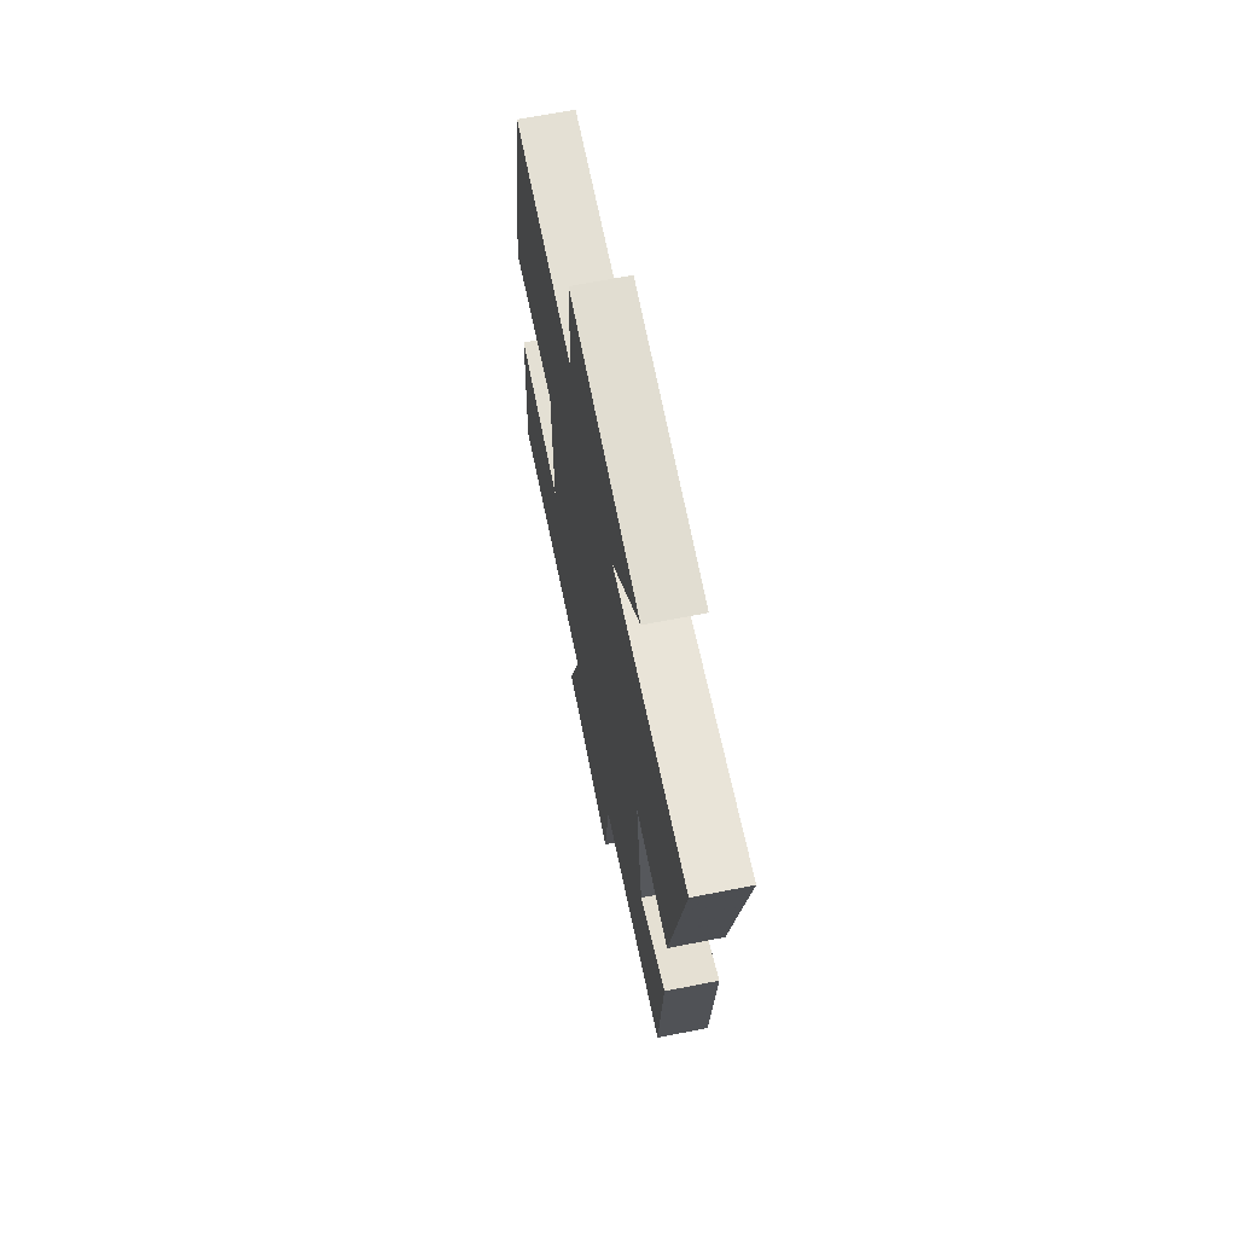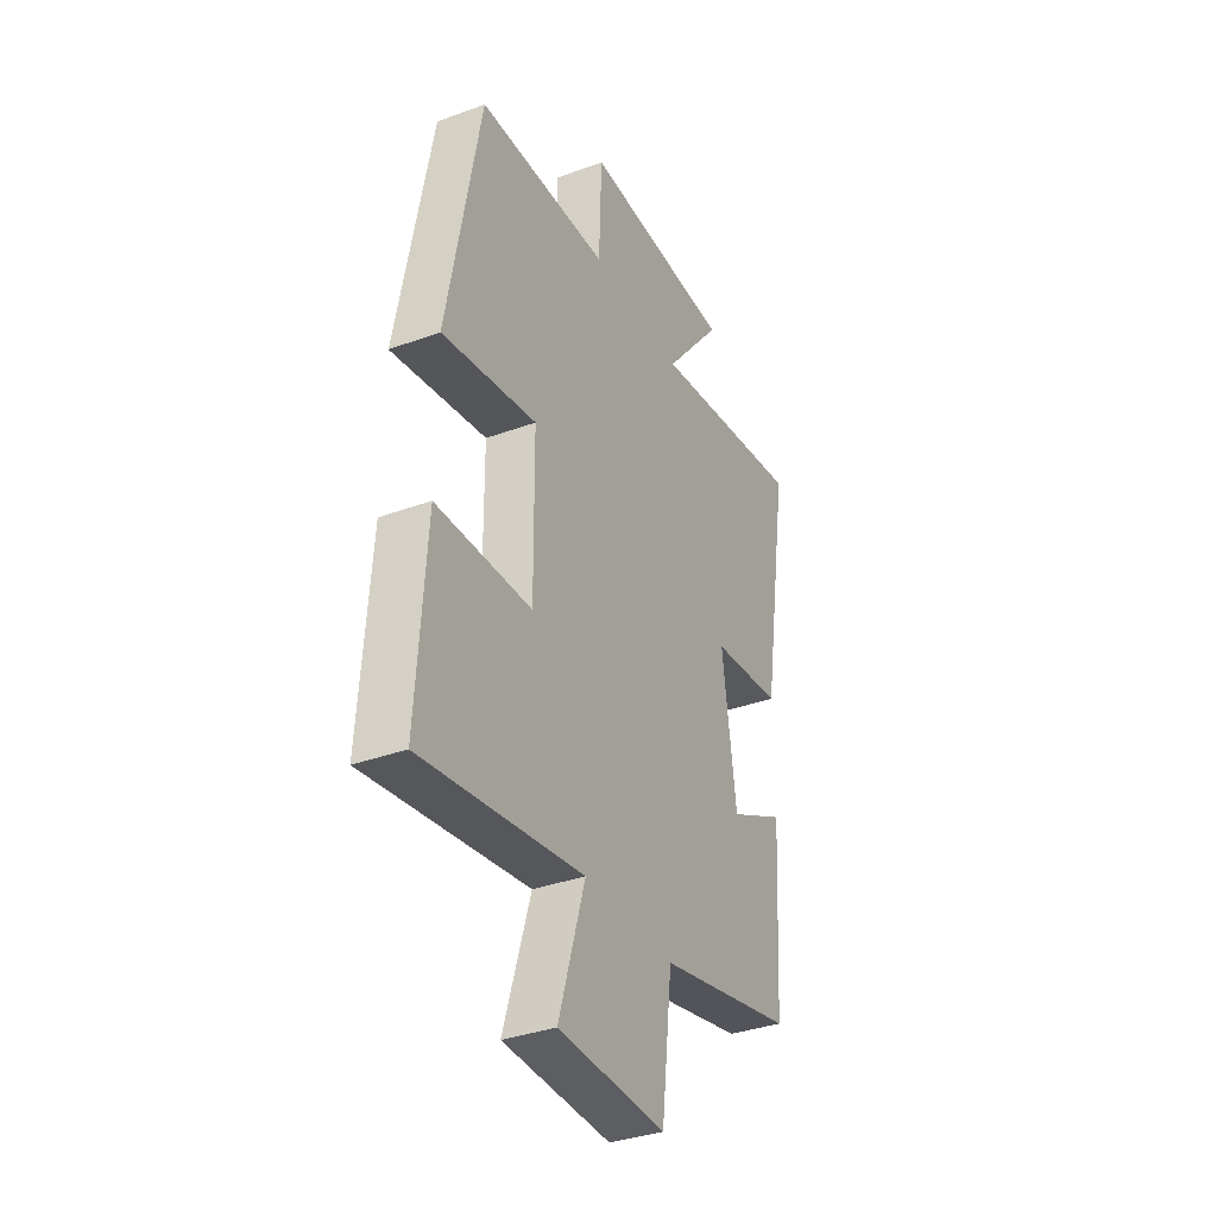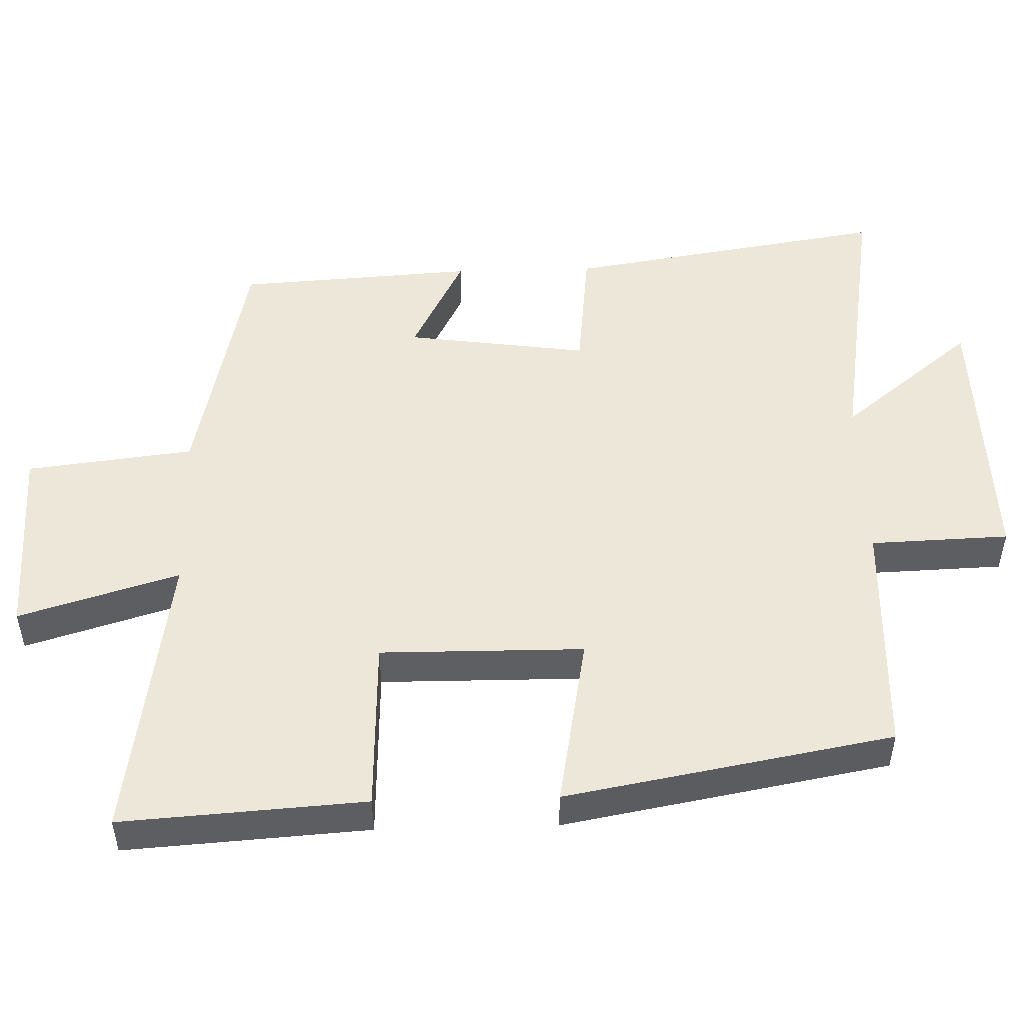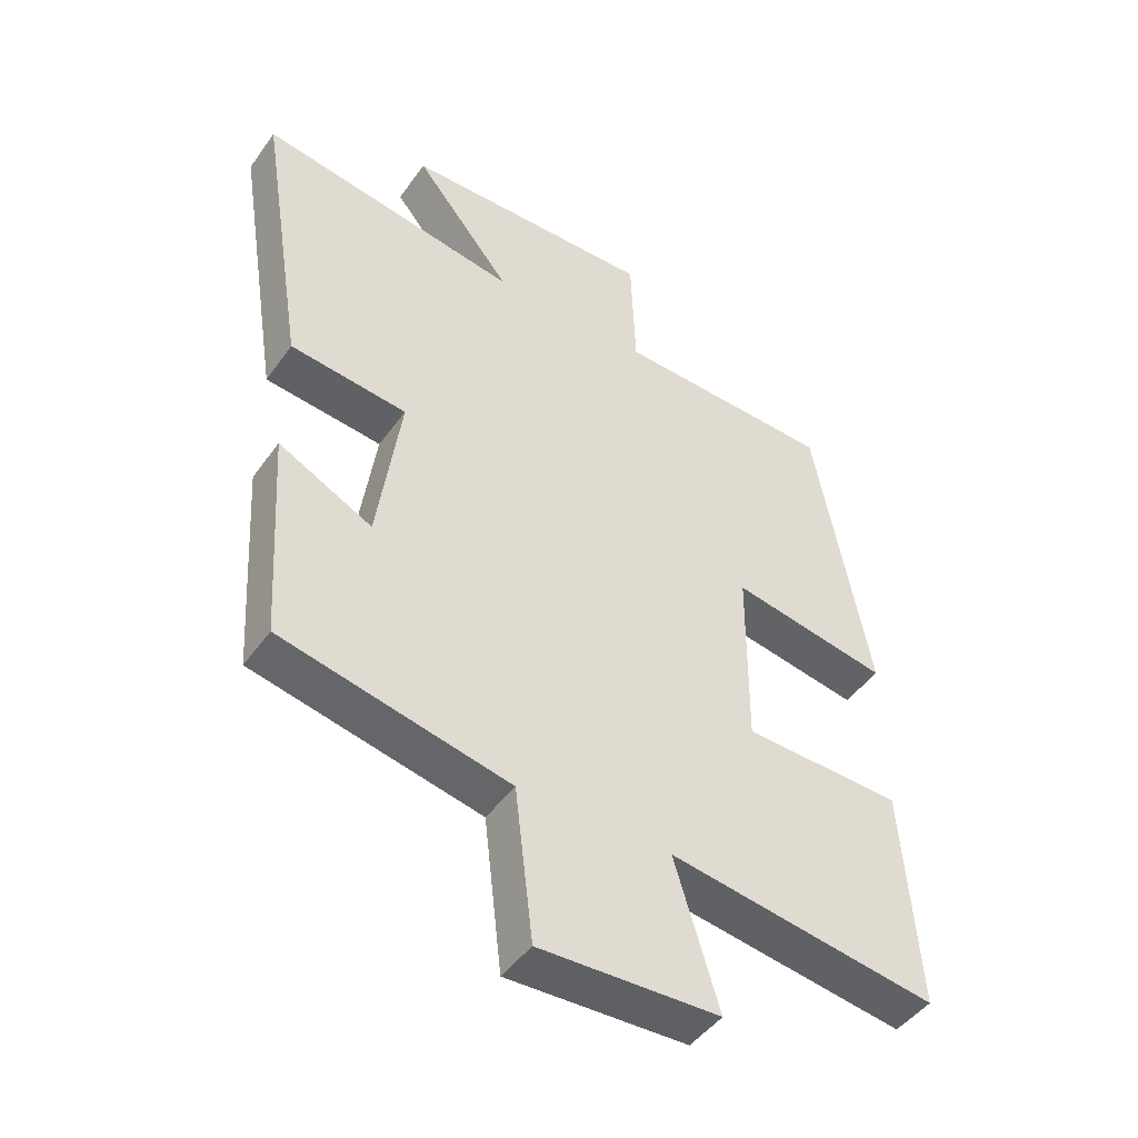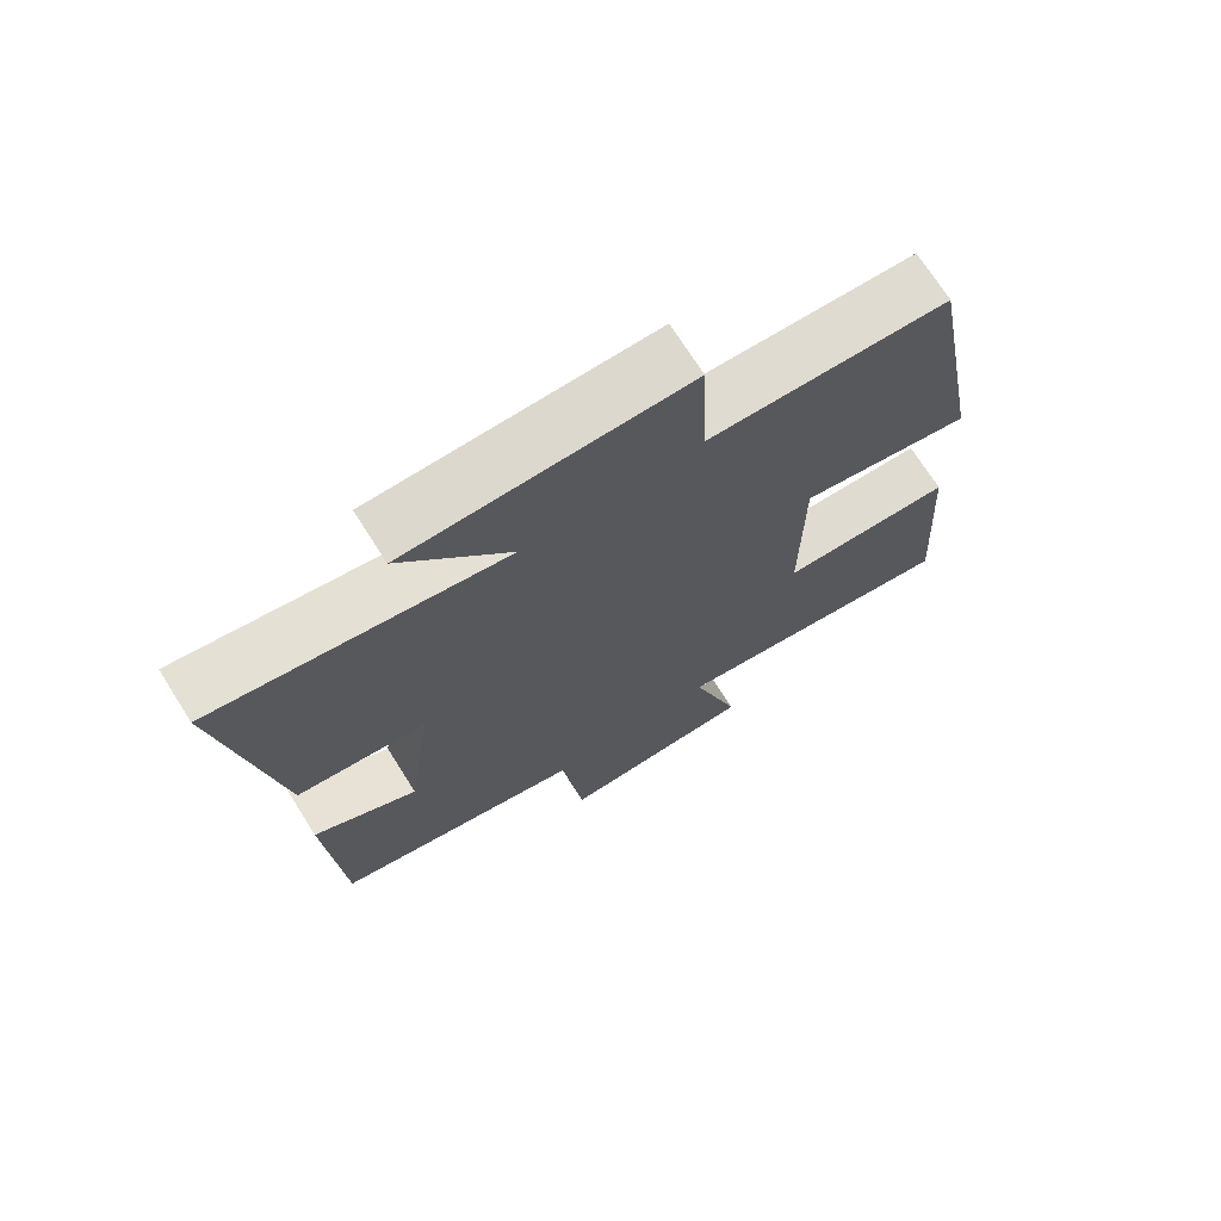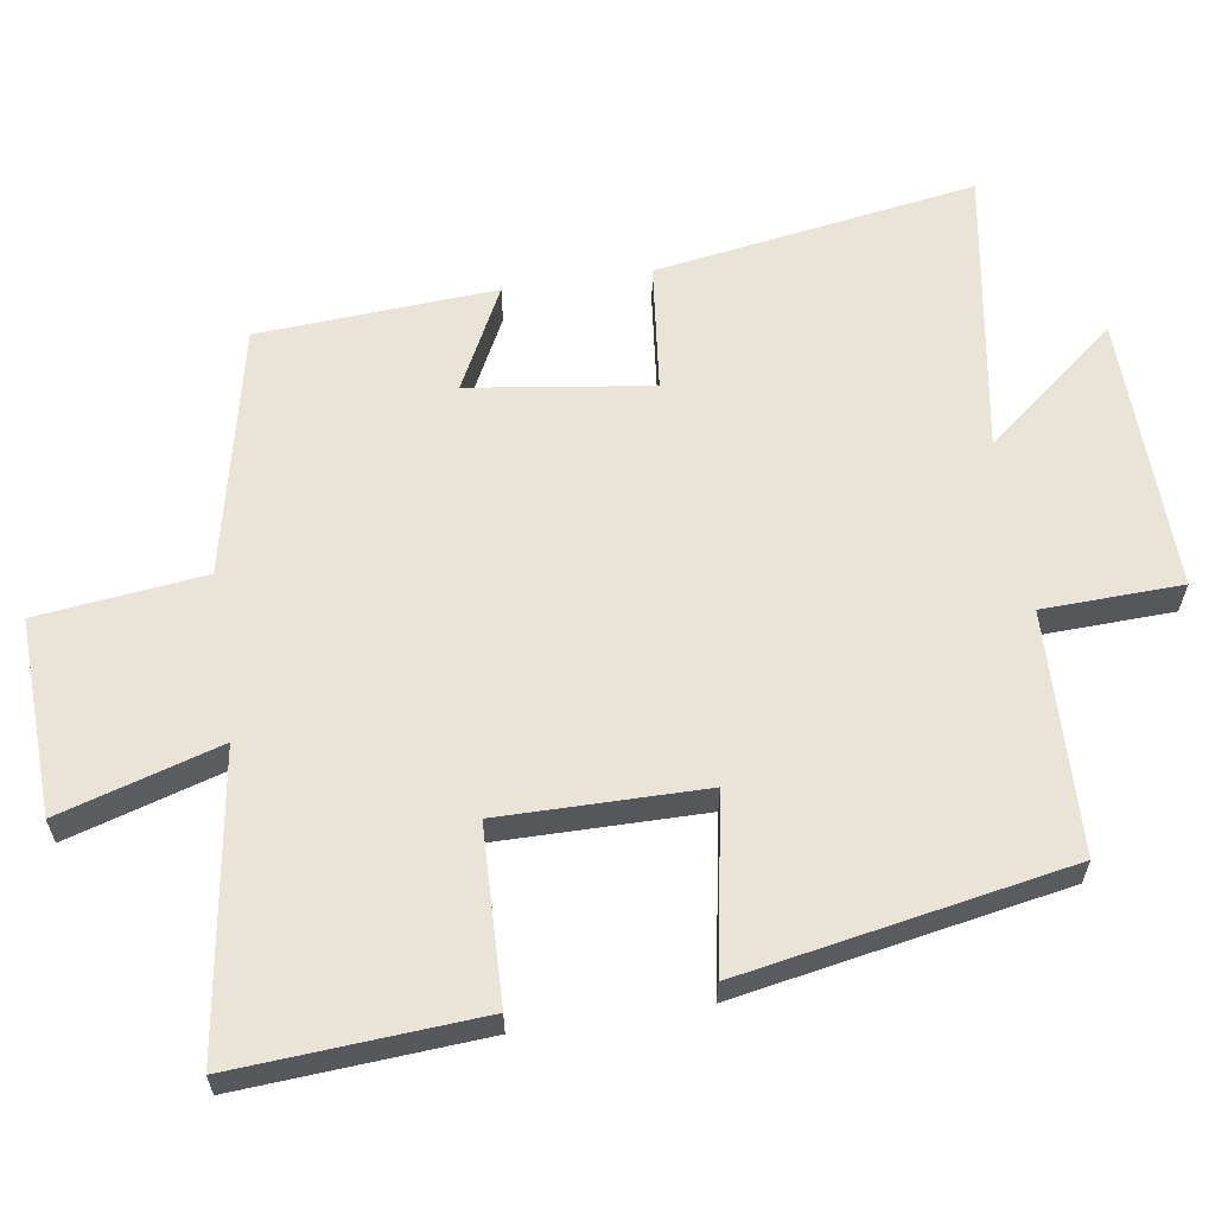
<metadata>
{"format":"obj","ext":"obj","renderer":"f3d","projection":"perspective","resolution":1024,"background":"white","views":[{"elev":67.8,"azim":78.9,"up":"+Z"},{"elev":-35.6,"azim":-64.2,"up":"+Z"},{"elev":50.1,"azim":-91.6,"up":"+Y"},{"elev":-46.4,"azim":146.5,"up":"+Z"},{"elev":71.4,"azim":147.7,"up":"+Z"},{"elev":61.1,"azim":-98.7,"up":"+Y"}]}
</metadata>
<code>
v 0.479 0.07 -0.423
v 0.127 0.07 -0.5
v 0.099 0.07 -0.735
v -0.177 0.07 -0.725
v -0.109 0.07 -0.5
v -0.523 0.07 -0.563
v -0.5 0.07 -0.221
v -0.255 0.07 -0.213
v -0.257 0.07 0.073
v -0.5 0.07 0.029
v -0.416 0.07 0.488
v -0.078 0.07 0.5
v -0.071 0.07 0.695
v 0.319 0.07 0.687
v 0.168 0.07 0.5
v 0.572 0.07 0.565
v 0.5 0.07 0.113
v 0.319 0.07 0.093
v 0.355 0.07 -0.163
v 0.5 0.07 -0.089
v 0.479 0 -0.423
v 0.127 0 -0.5
v 0.099 0 -0.735
v -0.177 0 -0.725
v -0.109 0 -0.5
v -0.523 0 -0.563
v -0.5 0 -0.221
v -0.255 0 -0.213
v -0.257 0 0.073
v -0.5 0 0.029
v -0.416 0 0.488
v -0.078 0 0.5
v -0.071 0 0.695
v 0.319 0 0.687
v 0.168 0 0.5
v 0.572 0 0.565
v 0.5 0 0.113
v 0.319 0 0.093
v 0.355 0 -0.163
v 0.5 0 -0.089
f 19 20 1 2
f 18 19 2
f 15 16 17 18
f 15 18 2
f 12 13 14 15
f 11 12 15
f 10 11 15
f 9 10 15
f 15 2 3
f 9 15 3
f 8 9 3
f 5 6 7 8
f 5 8 3
f 3 4 5
f 22 21 40 39
f 22 39 38
f 38 37 36 35
f 22 38 35
f 35 34 33 32
f 35 32 31
f 35 31 30
f 35 30 29
f 23 22 35
f 23 35 29
f 23 29 28
f 28 27 26 25
f 23 28 25
f 25 24 23
f 1 21 22 2
f 2 22 23 3
f 3 23 24 4
f 4 24 25 5
f 5 25 26 6
f 6 26 27 7
f 7 27 28 8
f 8 28 29 9
f 9 29 30 10
f 10 30 31 11
f 11 31 32 12
f 12 32 33 13
f 13 33 34 14
f 14 34 35 15
f 15 35 36 16
f 16 36 37 17
f 17 37 38 18
f 18 38 39 19
f 19 39 40 20
f 20 40 21 1

</code>
